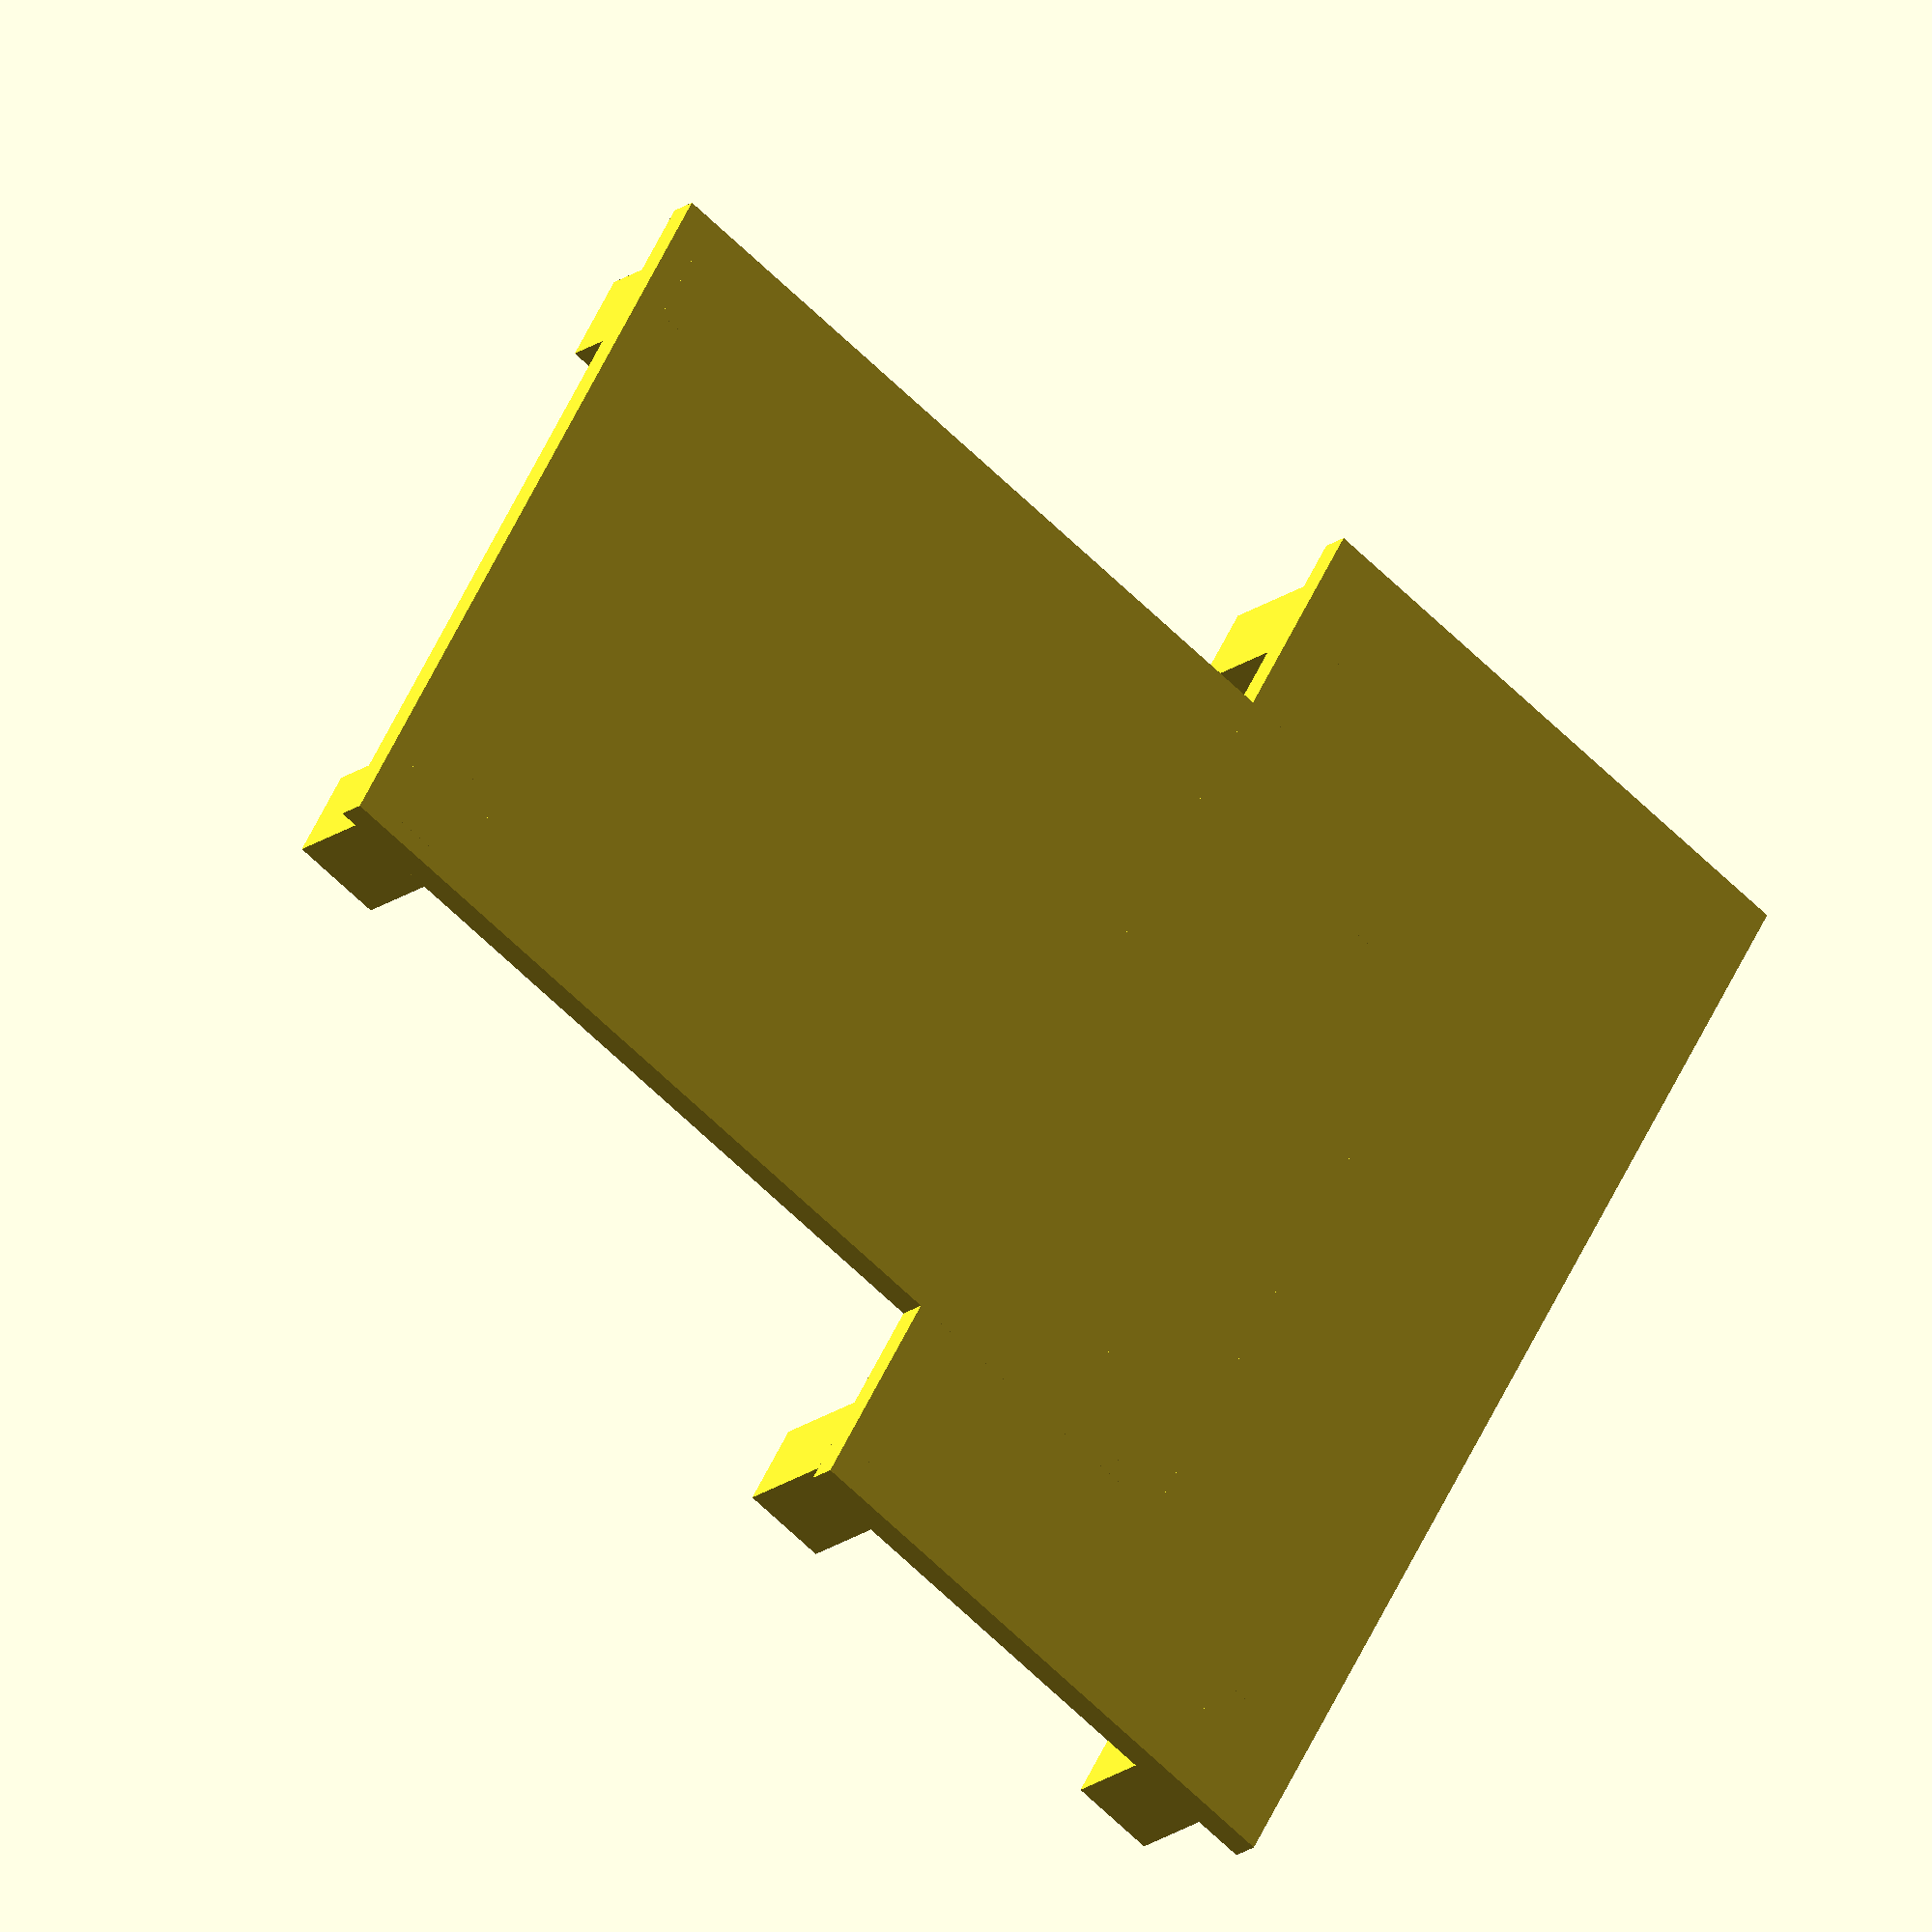
<openscad>

module standoff_holder(xyz=[0,0,0]) {
    insert_height = 10;
    bottom_thickness = 2;
    cube_dim = [6,6];
    standoff_r = 1.4;

    translate([xyz[0], xyz[1], xyz[2]+bottom_thickness]){
    difference(){
    translate([0,0,-bottom_thickness + (insert_height + bottom_thickness)/2]){
        cube([cube_dim[0],cube_dim[1],insert_height+bottom_thickness],center=true);
    }

    cylinder(20,standoff_r ,standoff_r ,$fn=100);
    }
    }
}

module heat_set_insert(translate_pos = [0,0,0], insert_xy_dim = [6.5,6.5], insert_height = 10, hole_r=1.5, hole_h=7.5, cylinder_fn = 15){
    insert_width = insert_xy_dim[0];
    insert_depth = insert_xy_dim[1];
    insert_height = insert_height;
    
    translate(translate_pos){
        difference(){
        cube([insert_width,insert_depth,insert_height]);
            translate([insert_width/2,insert_depth/2,insert_height - hole_h]){
                cylinder(hole_h+1,hole_r,hole_r, $fn=cylinder_fn);
            }
        }
    }
}

bottom_thickness = 2;
chassis_lcd_dim = [85,40,bottom_thickness];
chassis_perfboard_dim = [55,75,bottom_thickness];


cube(chassis_lcd_dim);
translate([5,5,0]){
standoff_holder(xyz=[0,0,0]);
standoff_holder(xyz=[0,31.0,0]);
standoff_holder(xyz=[74.4,31.0,0]);
standoff_holder(xyz=[74.4,0,0]);
}

translate([17,20,0]){
    translate([-2,-2,0]){
cube(chassis_perfboard_dim);}
heat_set_insert(translate_pos=[0,0,0]);
heat_set_insert(translate_pos=[45.2,64.5,0]);
heat_set_insert(translate_pos=[45.2,0,0]);
heat_set_insert(translate_pos=[0,64.5,0]);
    }
</openscad>
<views>
elev=198.5 azim=240.3 roll=35.5 proj=o view=wireframe
</views>
